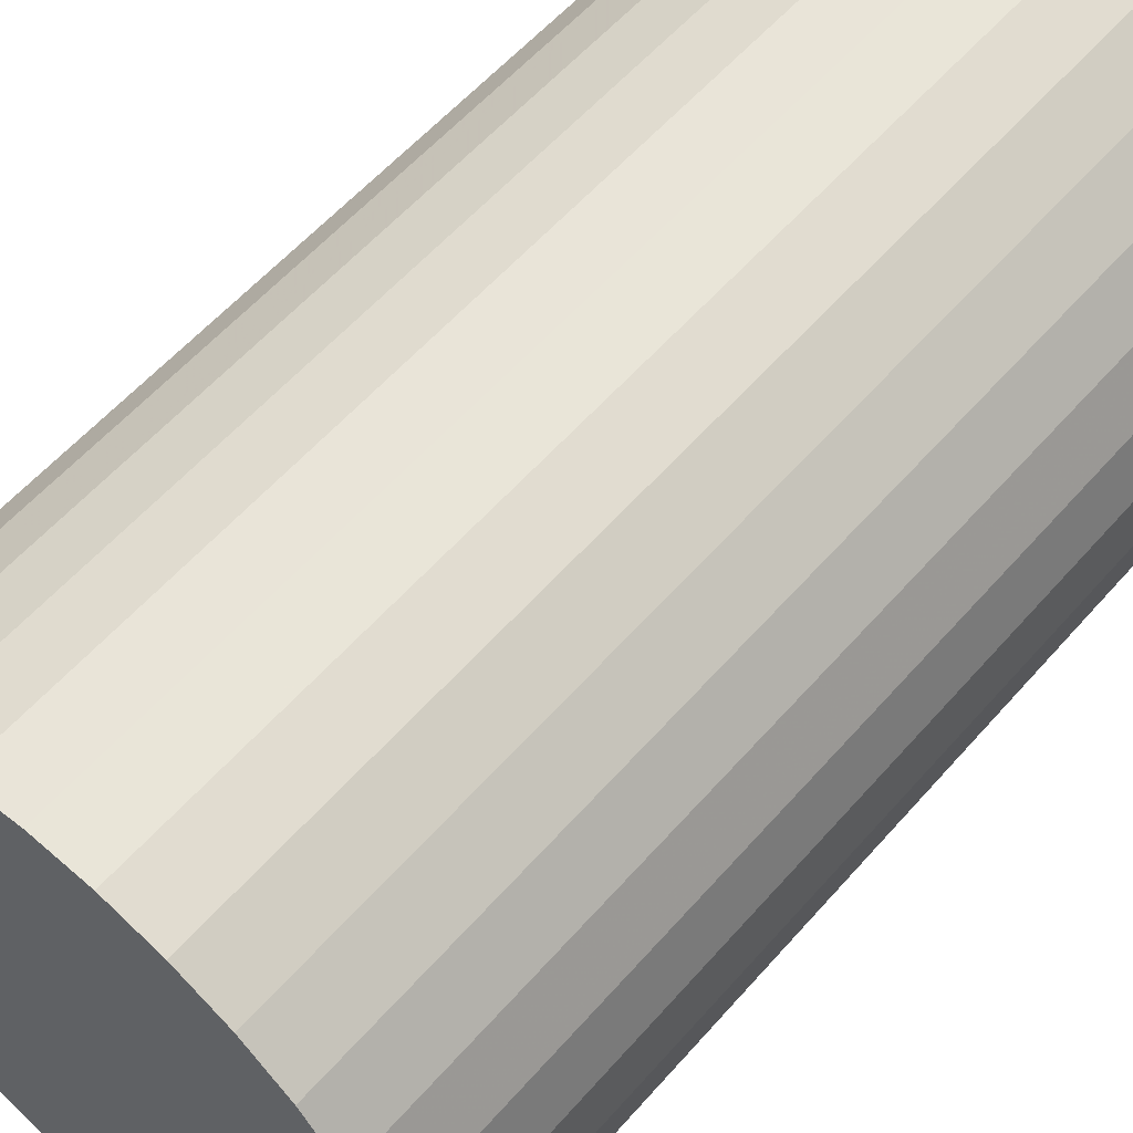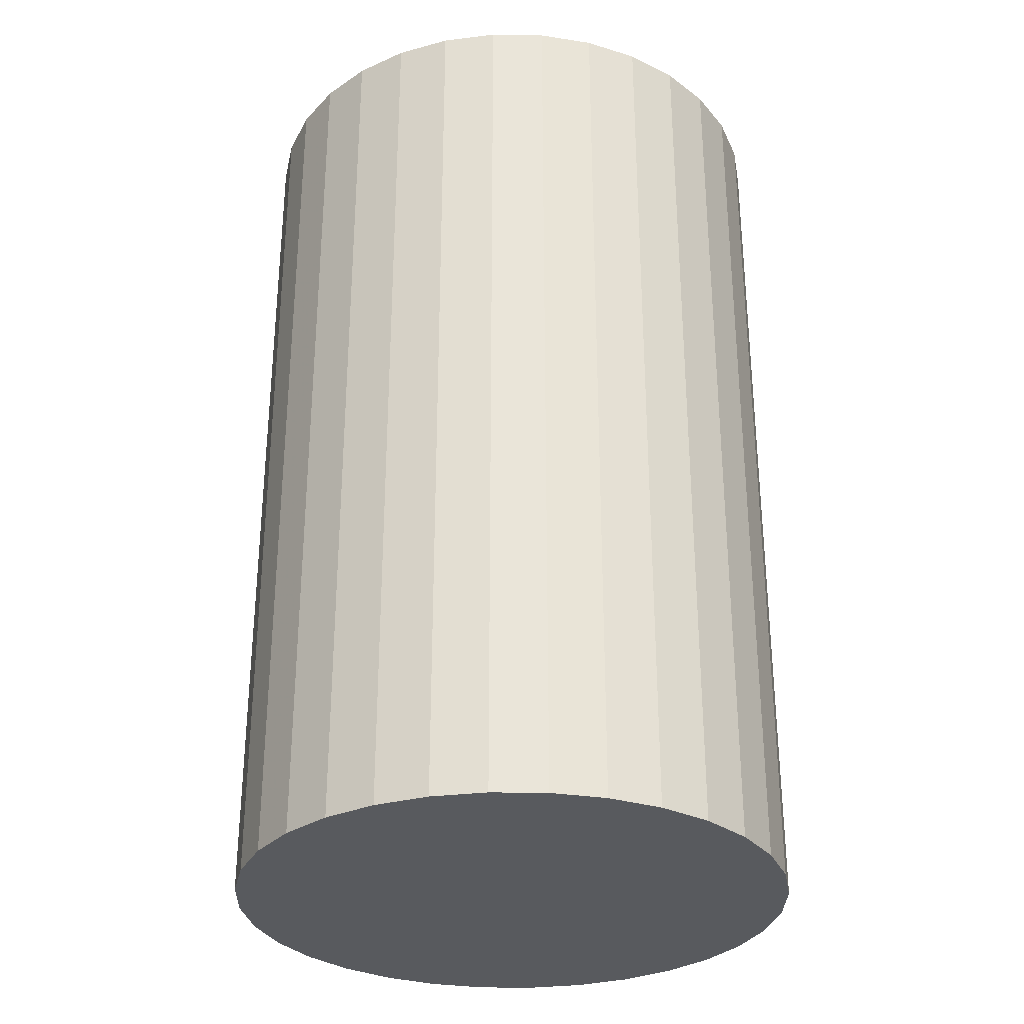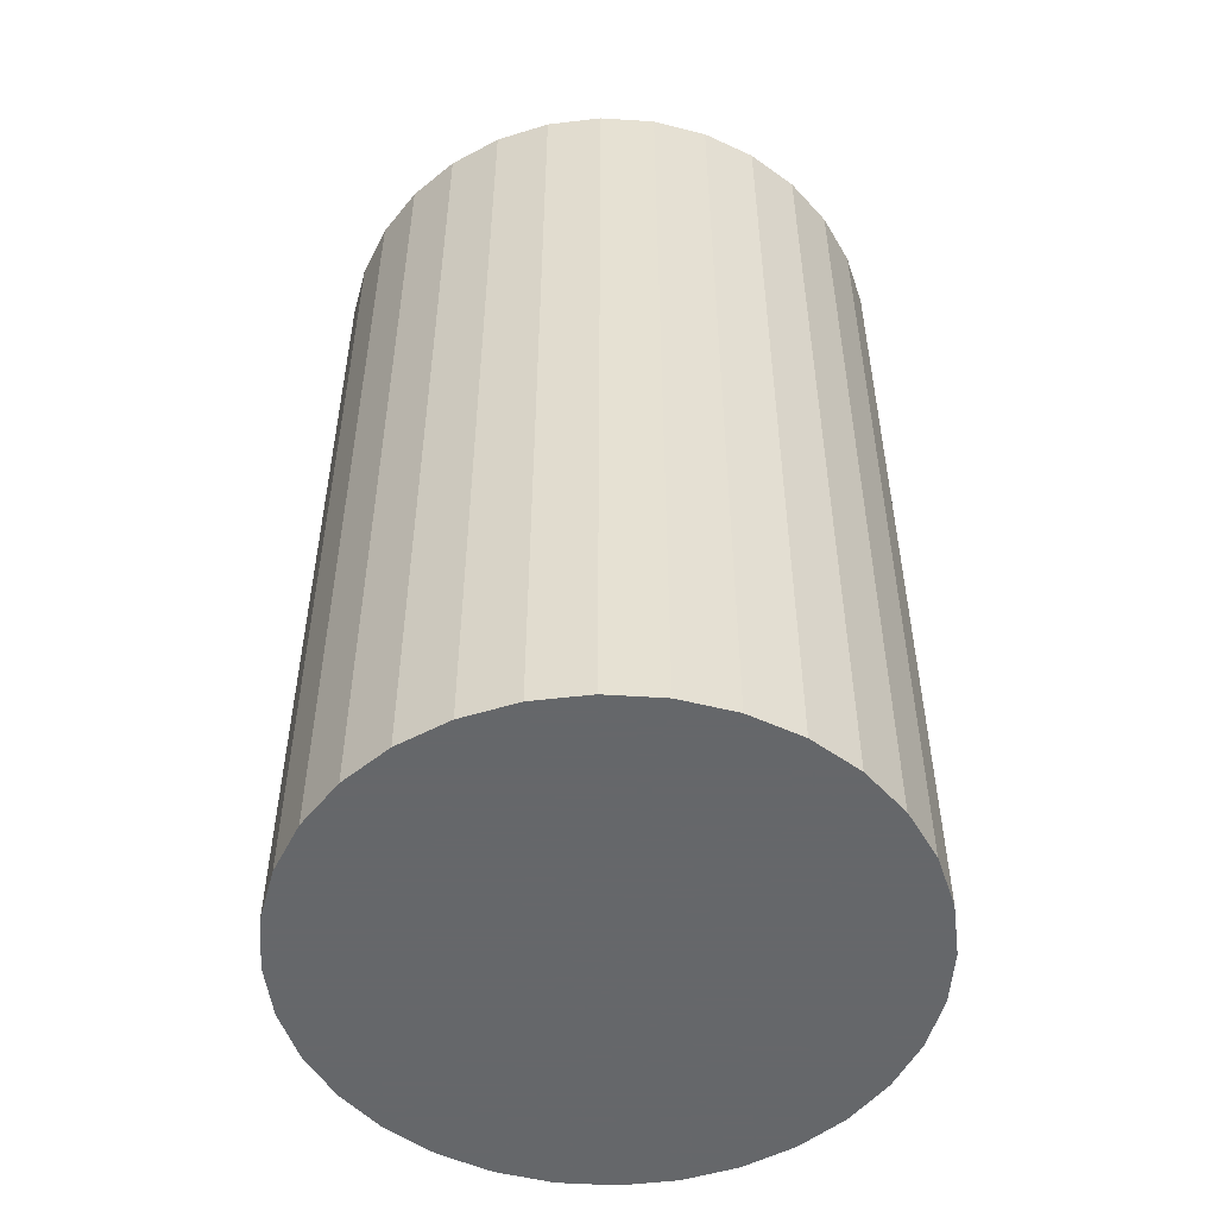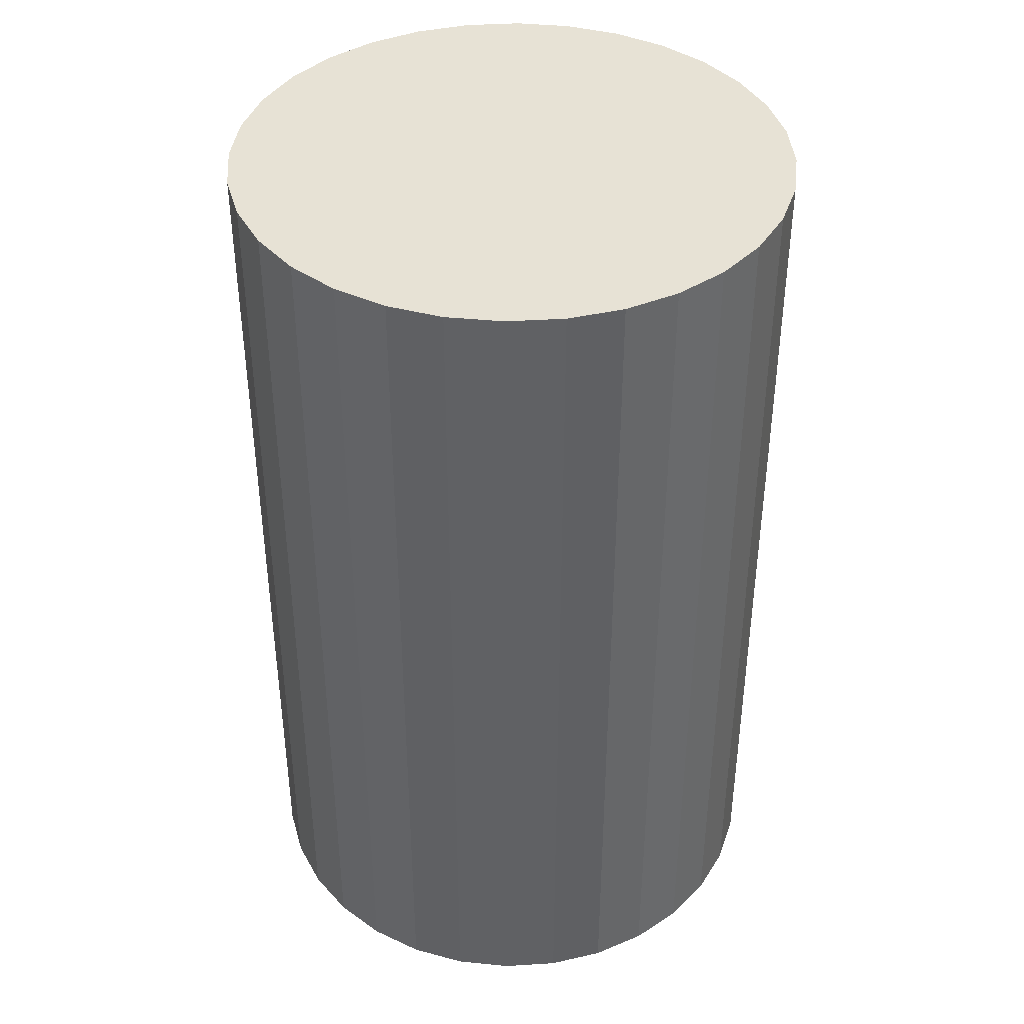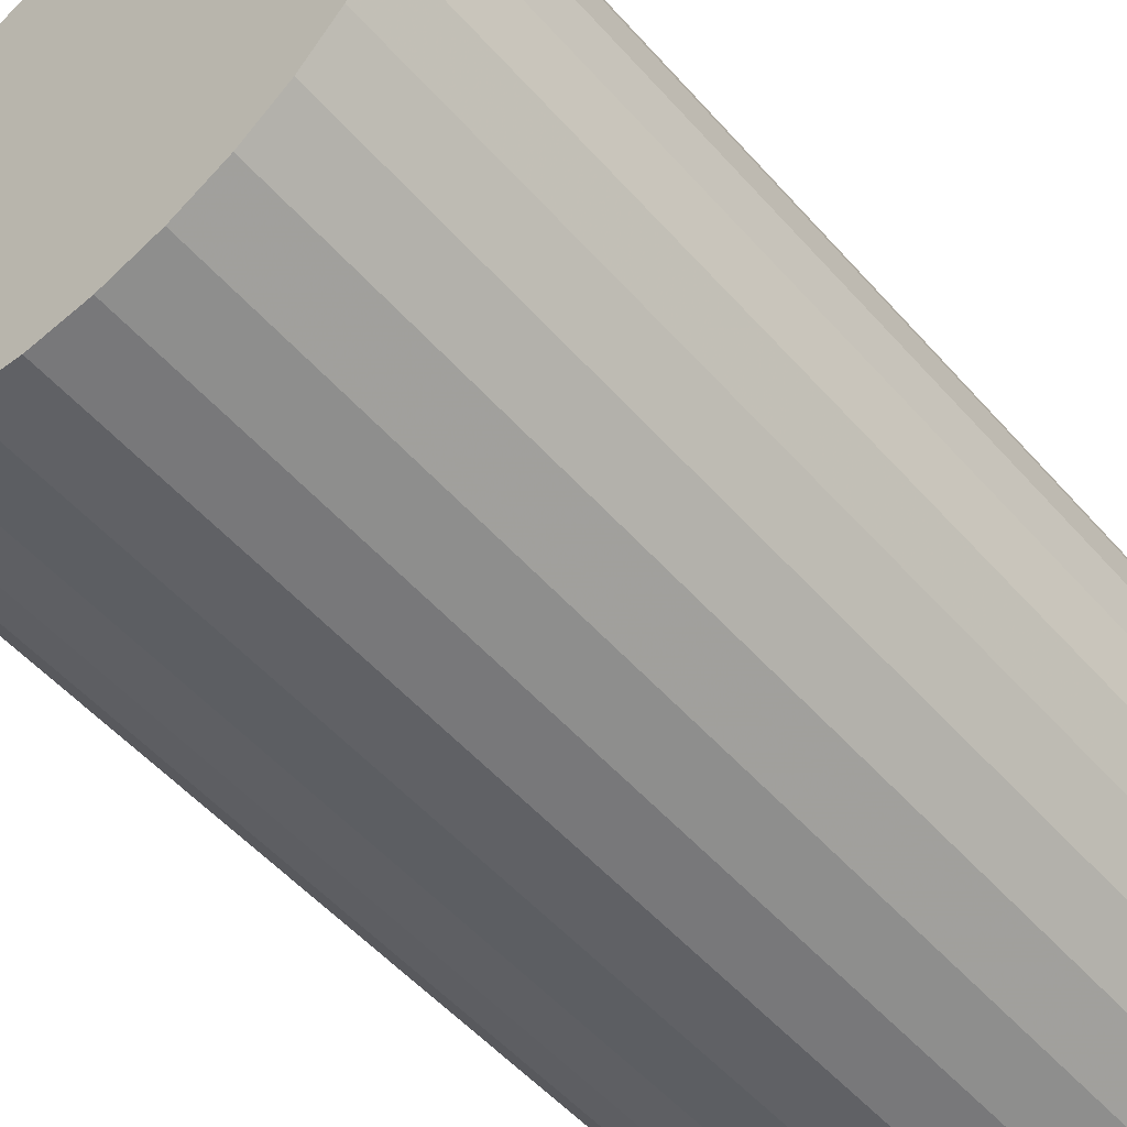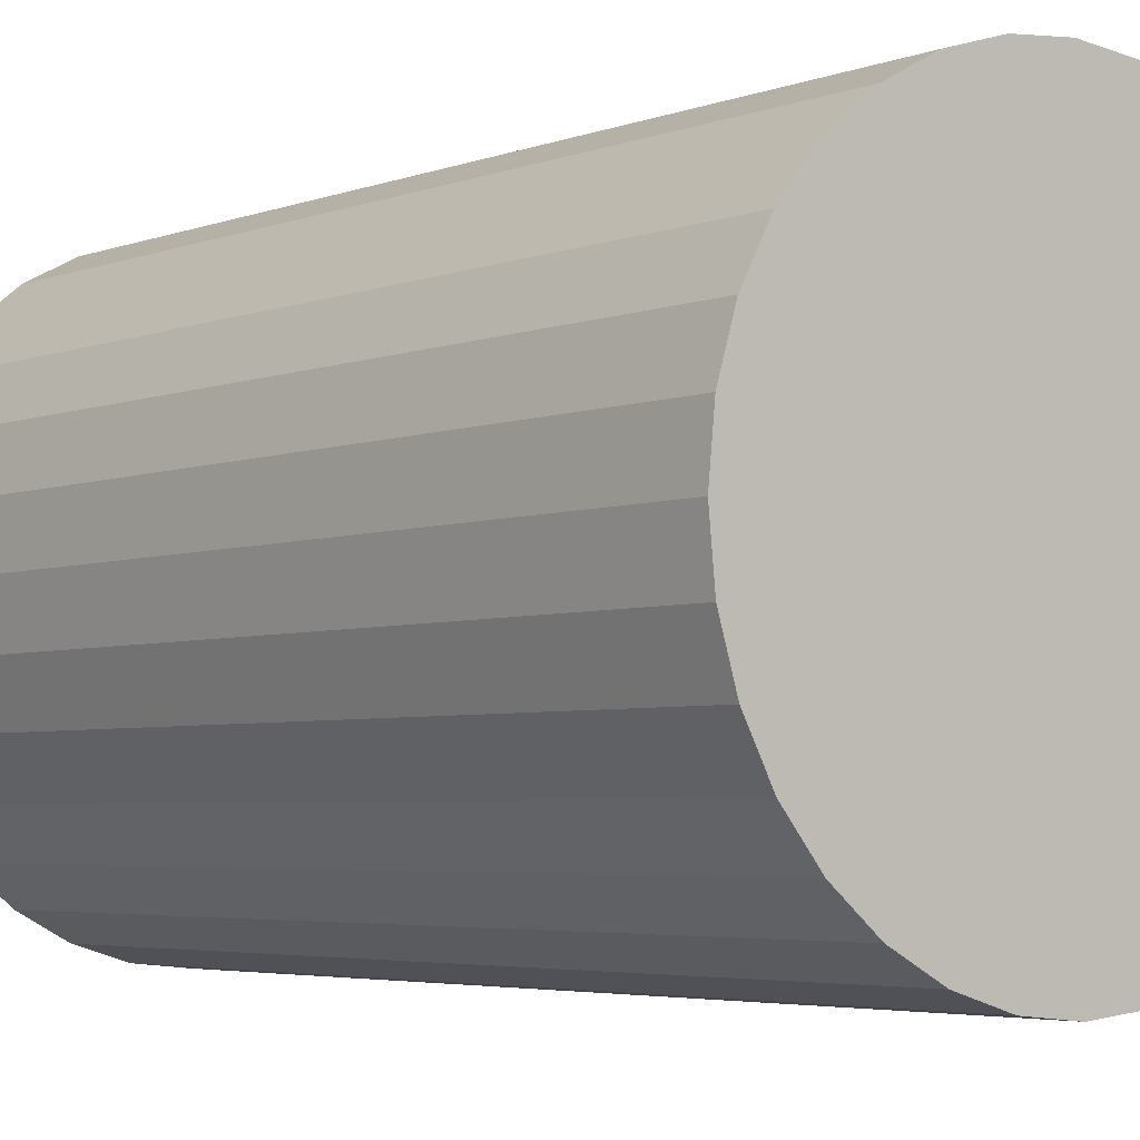
<metadata>
{"format":"obj","ext":"obj","renderer":"f3d","projection":"perspective","resolution":1024,"background":"white","views":[{"elev":57.5,"azim":-139.4,"up":"+Y"},{"elev":-30.8,"azim":-141.9,"up":"+Z"},{"elev":-52.0,"azim":12.9,"up":"+Z"},{"elev":40.5,"azim":-43.7,"up":"+Z"},{"elev":-53.5,"azim":40.4,"up":"+Y"},{"elev":-4.1,"azim":141.1,"up":"+Y"}]}
</metadata>
<code>
v 0 0 -0.04065
v 0.02471 0 -0.04065
v 0.02471 0 0.04065
v 0 0 0.04065
v 0.02424 0.004821 -0.04065
v 0.02424 0.004821 0.04065
v 0.02283 0.009457 -0.04065
v 0.02283 0.009457 0.04065
v 0.02055 0.01373 -0.04065
v 0.02055 0.01373 0.04065
v 0.01747 0.01747 -0.04065
v 0.01747 0.01747 0.04065
v 0.01373 0.02055 -0.04065
v 0.01373 0.02055 0.04065
v 0.009457 0.02283 -0.04065
v 0.009457 0.02283 0.04065
v 0.004821 0.02424 -0.04065
v 0.004821 0.02424 0.04065
v 0 0.02471 -0.04065
v 0 0.02471 0.04065
v -0.004821 0.02424 -0.04065
v -0.004821 0.02424 0.04065
v -0.009457 0.02283 -0.04065
v -0.009457 0.02283 0.04065
v -0.01373 0.02055 -0.04065
v -0.01373 0.02055 0.04065
v -0.01747 0.01747 -0.04065
v -0.01747 0.01747 0.04065
v -0.02055 0.01373 -0.04065
v -0.02055 0.01373 0.04065
v -0.02283 0.009457 -0.04065
v -0.02283 0.009457 0.04065
v -0.02424 0.004821 -0.04065
v -0.02424 0.004821 0.04065
v -0.02471 0 -0.04065
v -0.02471 0 0.04065
v -0.02424 -0.004821 -0.04065
v -0.02424 -0.004821 0.04065
v -0.02283 -0.009457 -0.04065
v -0.02283 -0.009457 0.04065
v -0.02055 -0.01373 -0.04065
v -0.02055 -0.01373 0.04065
v -0.01747 -0.01747 -0.04065
v -0.01747 -0.01747 0.04065
v -0.01373 -0.02055 -0.04065
v -0.01373 -0.02055 0.04065
v -0.009457 -0.02283 -0.04065
v -0.009457 -0.02283 0.04065
v -0.004821 -0.02424 -0.04065
v -0.004821 -0.02424 0.04065
v -0 -0.02471 -0.04065
v -0 -0.02471 0.04065
v 0.004821 -0.02424 -0.04065
v 0.004821 -0.02424 0.04065
v 0.009457 -0.02283 -0.04065
v 0.009457 -0.02283 0.04065
v 0.01373 -0.02055 -0.04065
v 0.01373 -0.02055 0.04065
v 0.01747 -0.01747 -0.04065
v 0.01747 -0.01747 0.04065
v 0.02055 -0.01373 -0.04065
v 0.02055 -0.01373 0.04065
v 0.02283 -0.009457 -0.04065
v 0.02283 -0.009457 0.04065
v 0.02424 -0.004821 -0.04065
v 0.02424 -0.004821 0.04065
f 2 1 5
f 2 5 3
f 3 5 6
f 3 6 4
f 5 1 7
f 5 7 6
f 6 7 8
f 6 8 4
f 7 1 9
f 7 9 8
f 8 9 10
f 8 10 4
f 9 1 11
f 9 11 10
f 10 11 12
f 10 12 4
f 11 1 13
f 11 13 12
f 12 13 14
f 12 14 4
f 13 1 15
f 13 15 14
f 14 15 16
f 14 16 4
f 15 1 17
f 15 17 16
f 16 17 18
f 16 18 4
f 17 1 19
f 17 19 18
f 18 19 20
f 18 20 4
f 19 1 21
f 19 21 20
f 20 21 22
f 20 22 4
f 21 1 23
f 21 23 22
f 22 23 24
f 22 24 4
f 23 1 25
f 23 25 24
f 24 25 26
f 24 26 4
f 25 1 27
f 25 27 26
f 26 27 28
f 26 28 4
f 27 1 29
f 27 29 28
f 28 29 30
f 28 30 4
f 29 1 31
f 29 31 30
f 30 31 32
f 30 32 4
f 31 1 33
f 31 33 32
f 32 33 34
f 32 34 4
f 33 1 35
f 33 35 34
f 34 35 36
f 34 36 4
f 35 1 37
f 35 37 36
f 36 37 38
f 36 38 4
f 37 1 39
f 37 39 38
f 38 39 40
f 38 40 4
f 39 1 41
f 39 41 40
f 40 41 42
f 40 42 4
f 41 1 43
f 41 43 42
f 42 43 44
f 42 44 4
f 43 1 45
f 43 45 44
f 44 45 46
f 44 46 4
f 45 1 47
f 45 47 46
f 46 47 48
f 46 48 4
f 47 1 49
f 47 49 48
f 48 49 50
f 48 50 4
f 49 1 51
f 49 51 50
f 50 51 52
f 50 52 4
f 51 1 53
f 51 53 52
f 52 53 54
f 52 54 4
f 53 1 55
f 53 55 54
f 54 55 56
f 54 56 4
f 55 1 57
f 55 57 56
f 56 57 58
f 56 58 4
f 57 1 59
f 57 59 58
f 58 59 60
f 58 60 4
f 59 1 61
f 59 61 60
f 60 61 62
f 60 62 4
f 61 1 63
f 61 63 62
f 62 63 64
f 62 64 4
f 63 1 65
f 63 65 64
f 64 65 66
f 64 66 4
f 65 1 2
f 65 2 66
f 66 2 3
f 66 3 4

</code>
